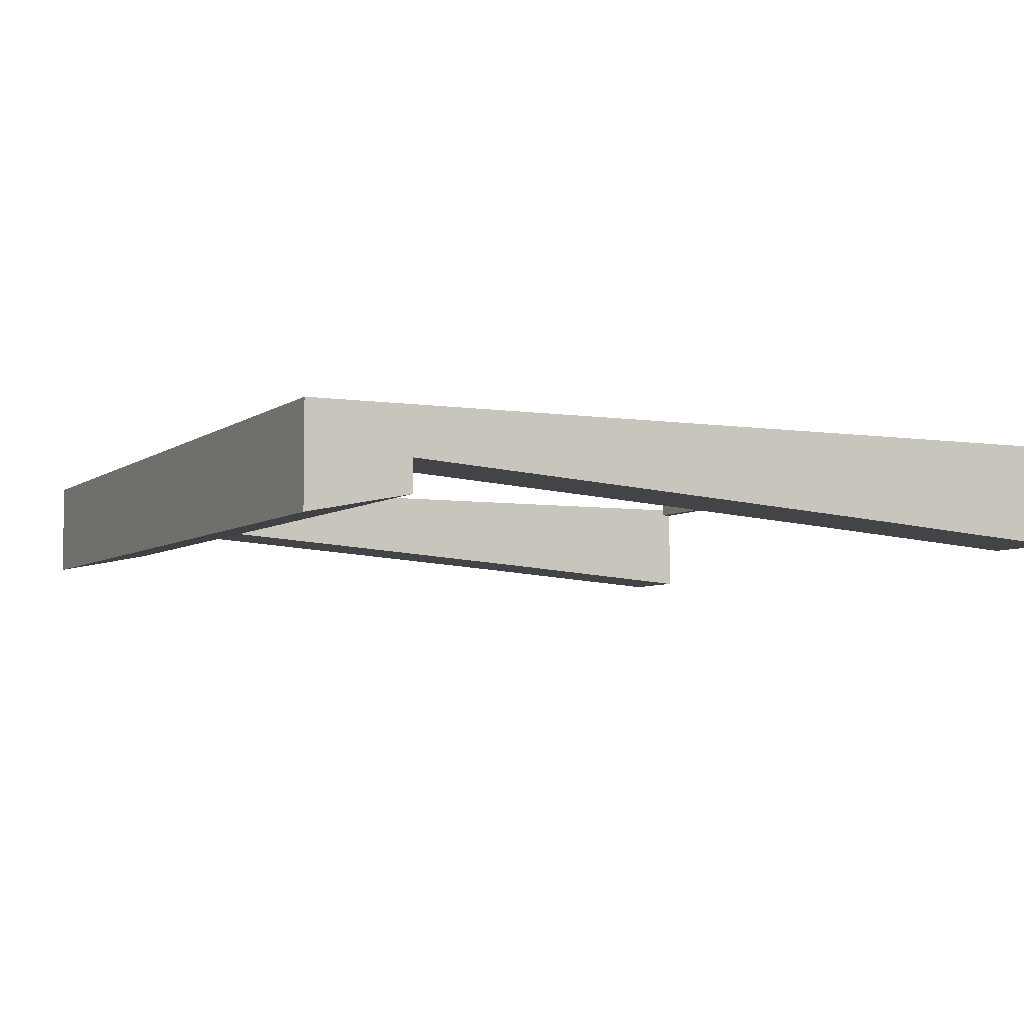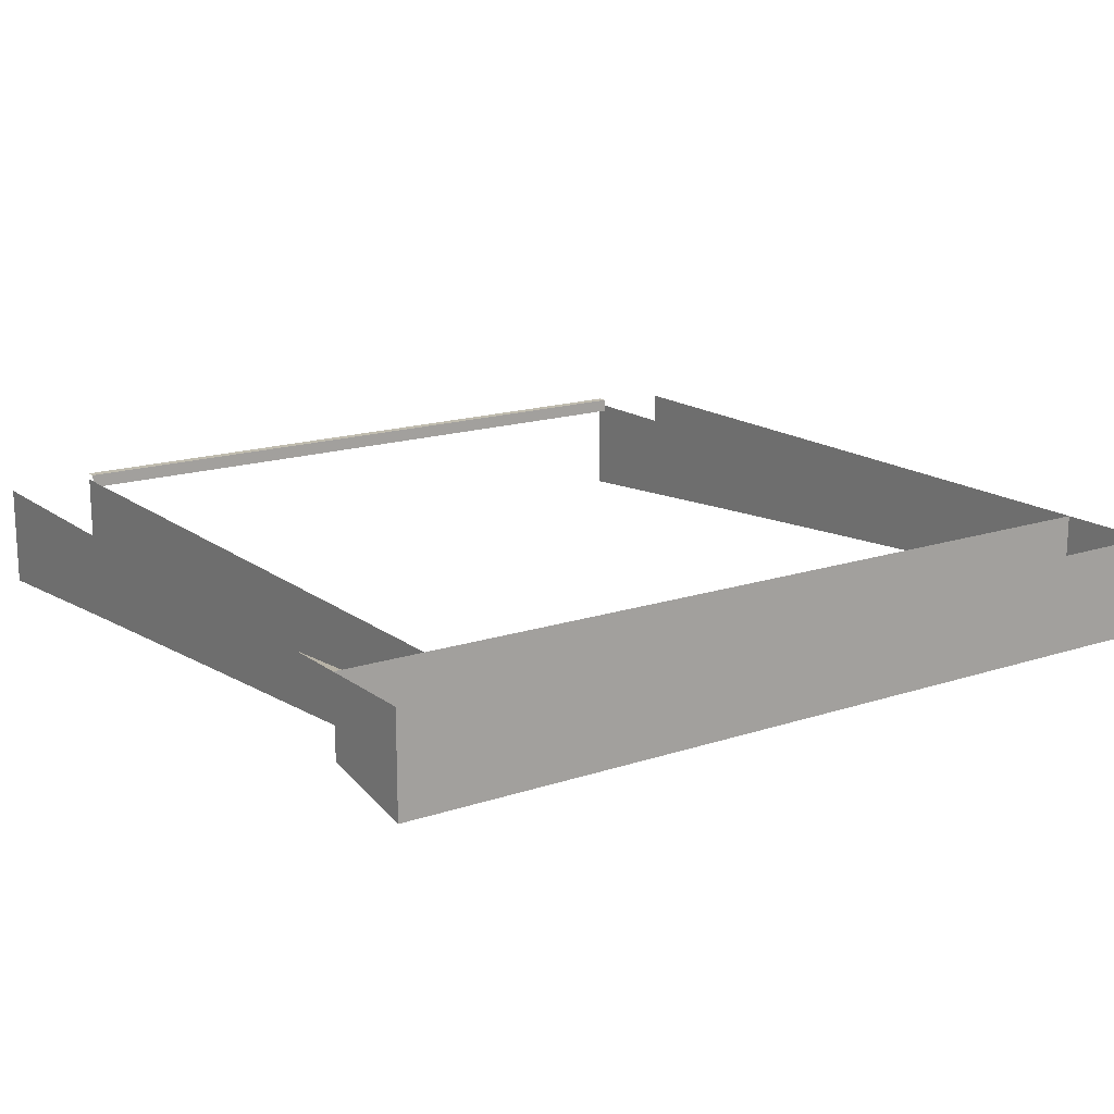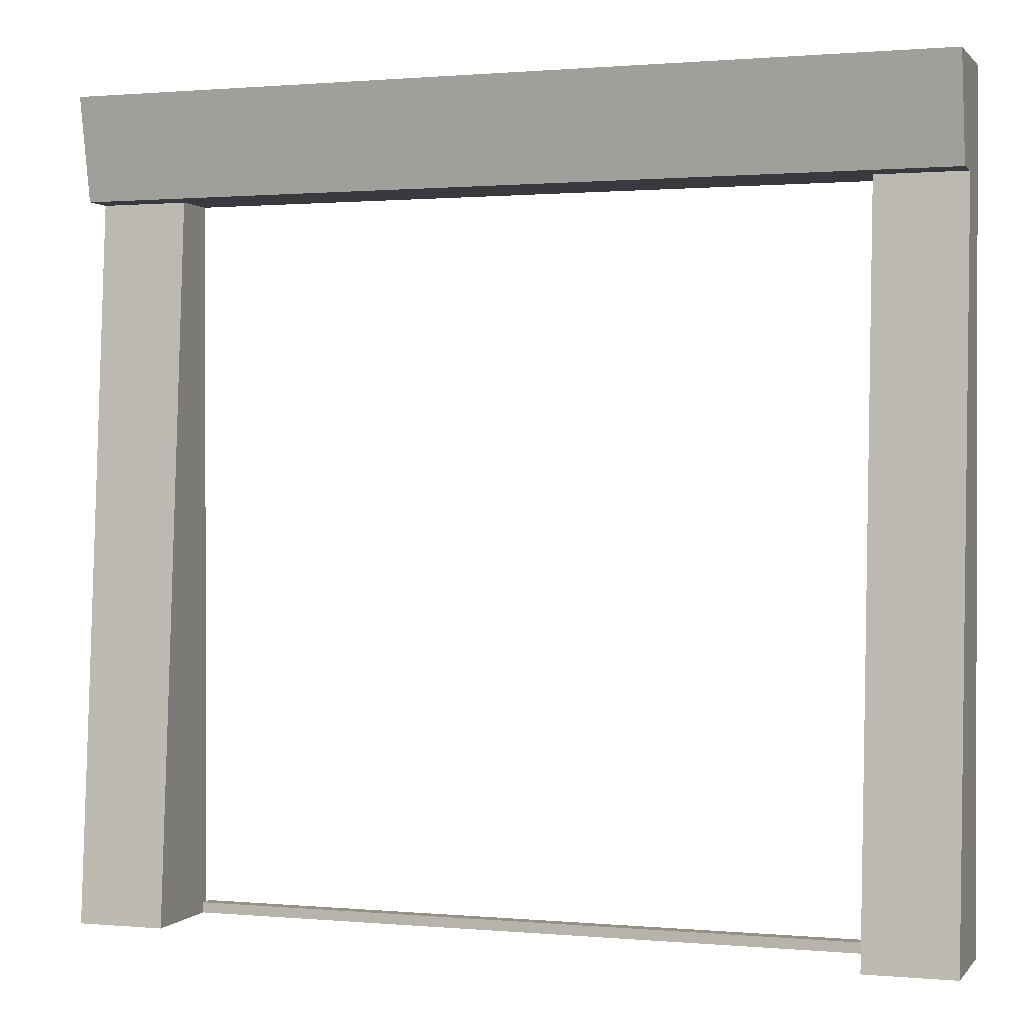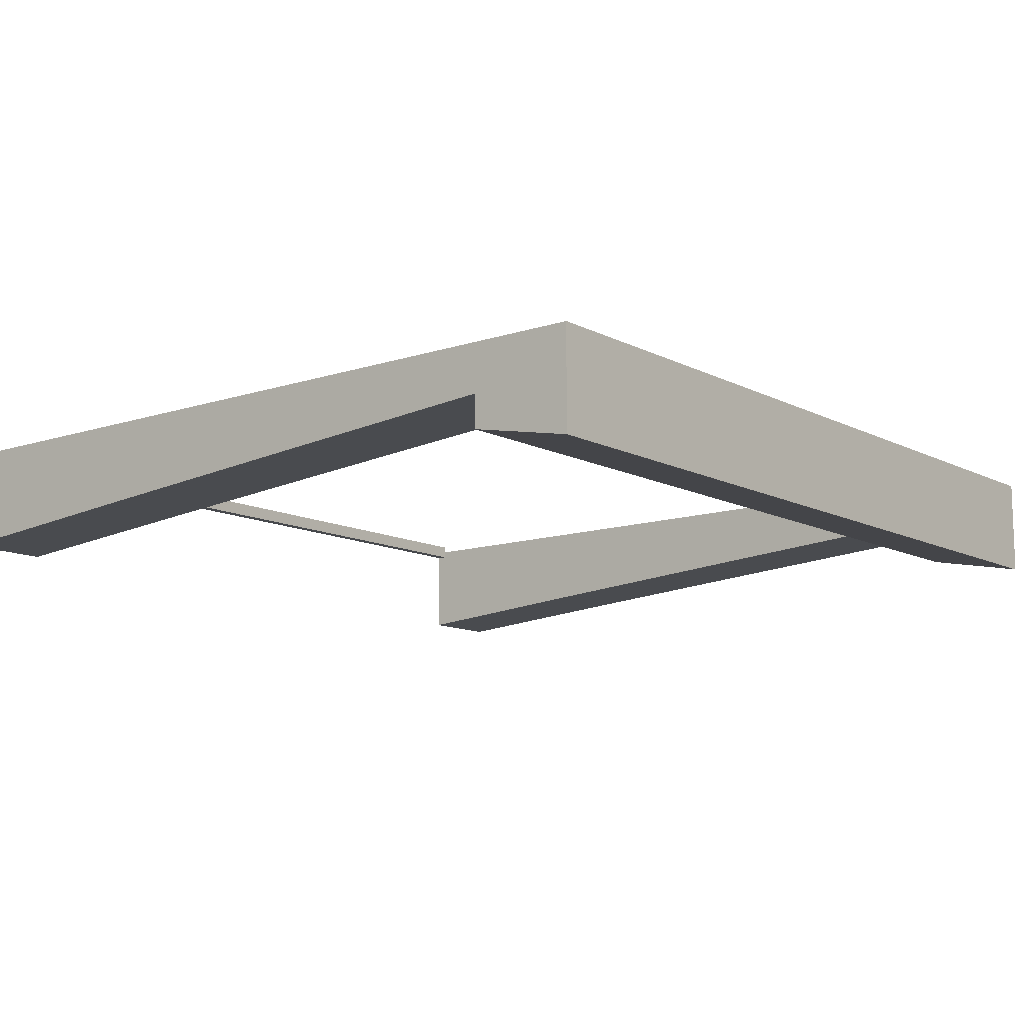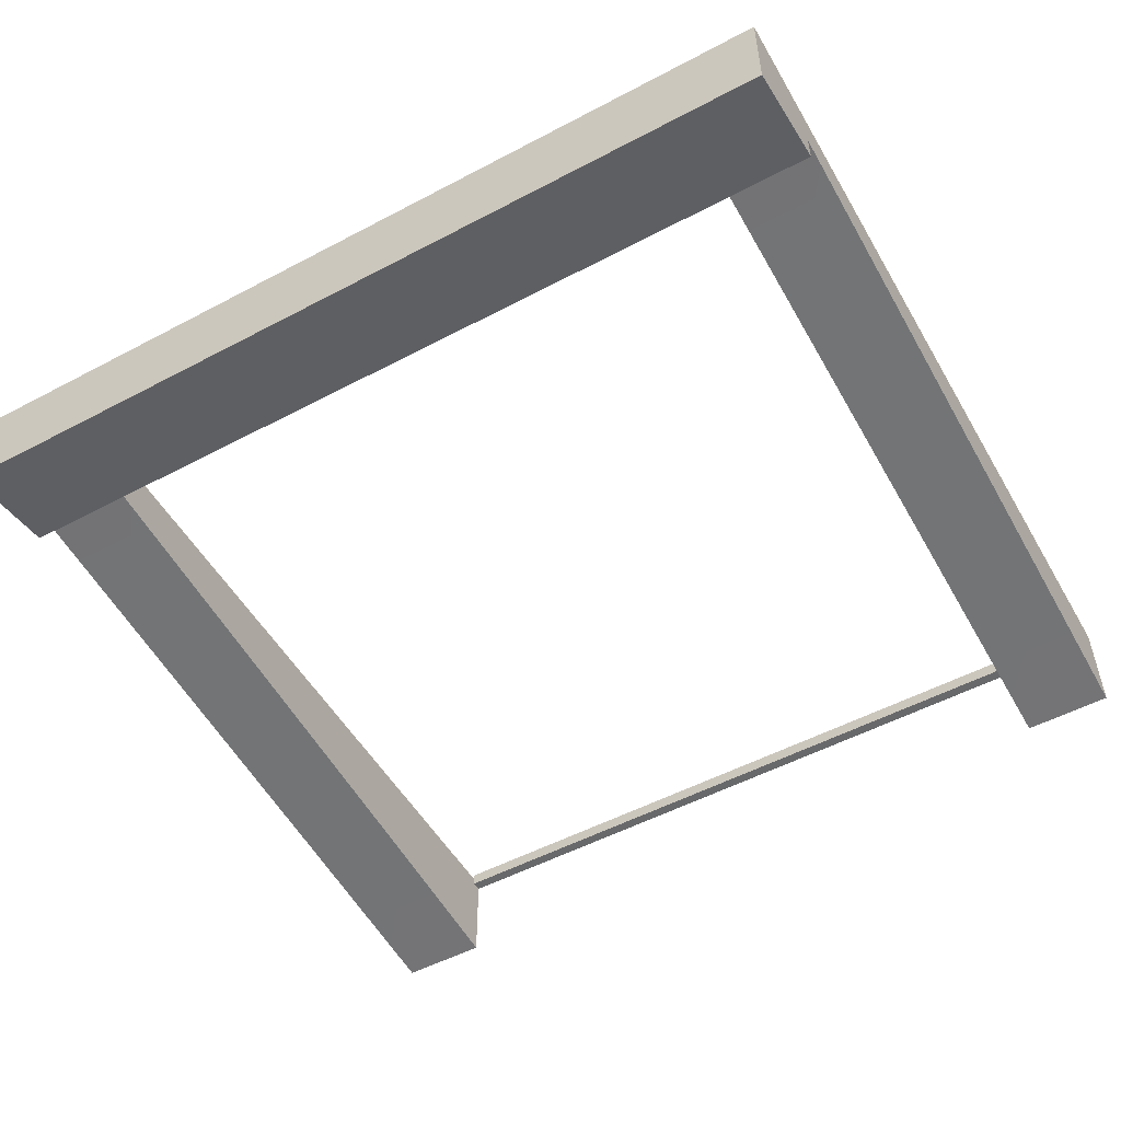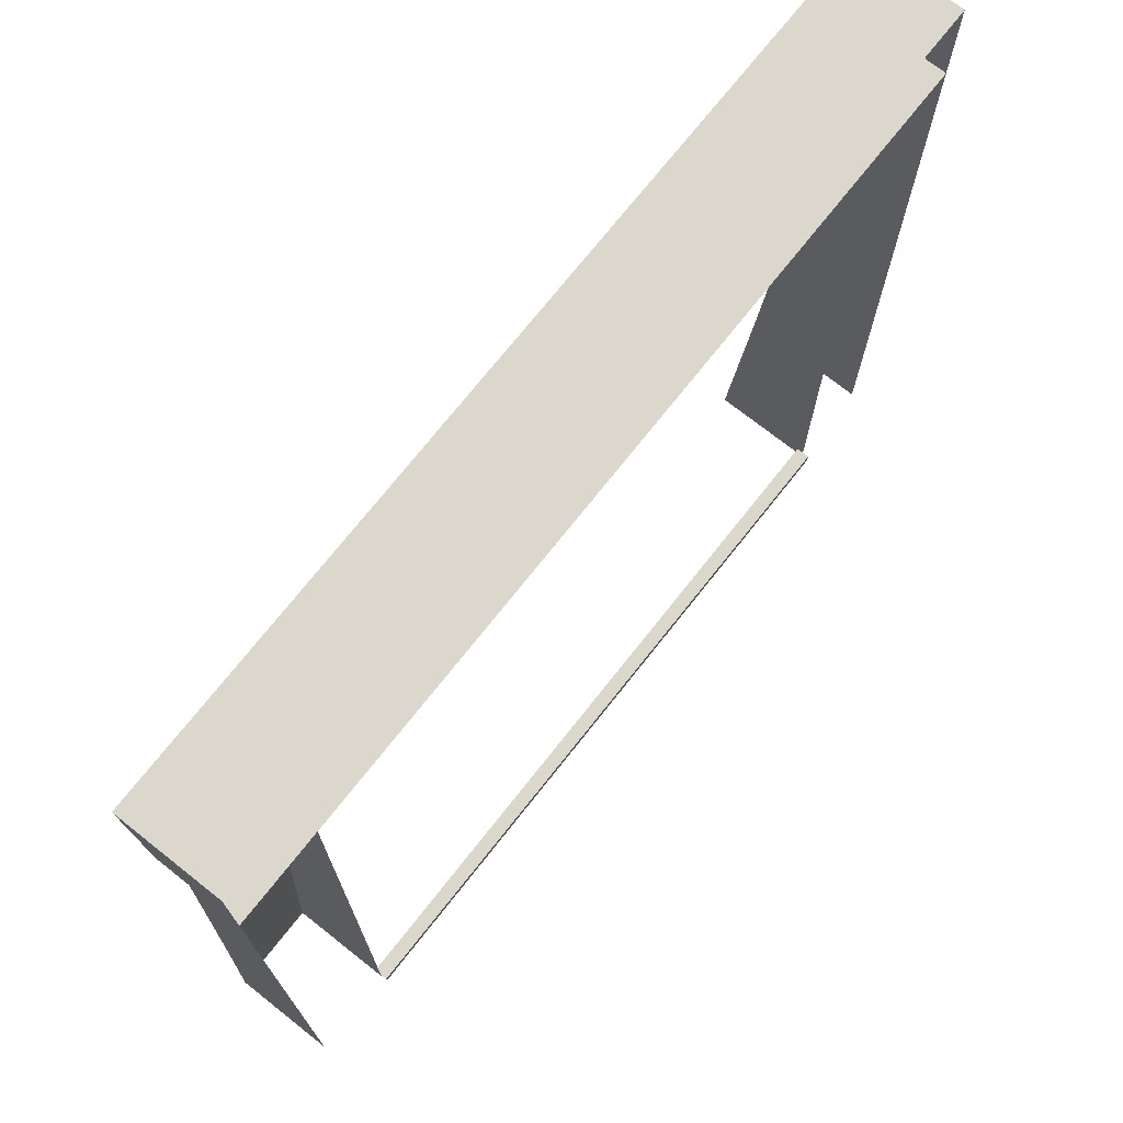
<metadata>
{"format":"obj","ext":"obj","renderer":"f3d","projection":"perspective","resolution":1024,"background":"white","views":[{"elev":-5.3,"azim":-115.9,"up":"+Z"},{"elev":16.3,"azim":145.7,"up":"+Z"},{"elev":0.7,"azim":-161.3,"up":"+Y"},{"elev":-11.4,"azim":128.9,"up":"+Z"},{"elev":-52.6,"azim":-150.4,"up":"+Z"},{"elev":72.8,"azim":-51.7,"up":"+Y"}]}
</metadata>
<code>
g sobs162
v -48.74 49.55 13.07
v -48.74 49.55 6.223
v -61.44 49.55 6.223
v -61.44 49.55 13.07
v -48.74 -54.19 13.07
v -48.74 -54.19 -1.582
v -48.74 -20.7 1.038
v -48.74 -20.7 13.07
v -48.74 14.42 3.657
v -48.74 14.42 13.07
v -48.74 49.55 6.223
v -48.74 49.55 13.07
v -48.74 -54.19 -1.582
v -61.44 -54.19 -1.582
v -61.44 -20.7 1.038
v -48.74 -20.7 1.038
v -61.44 14.42 3.657
v -48.74 14.42 3.657
v -61.44 49.55 6.223
v -48.74 49.55 6.223
v -61.44 -54.19 -1.582
v -61.44 -54.19 13.07
v -61.44 -20.7 13.07
v -61.44 -20.7 1.038
v -61.44 14.42 13.07
v -61.44 14.42 3.657
v -61.44 49.55 13.07
v -61.44 49.55 6.223
v 63.96 49.55 13.07
v 63.96 49.55 6.222
v 51.26 49.55 6.222
v 51.26 49.55 13.07
v 63.96 -54.19 13.07
v 63.96 -54.19 -1.582
v 63.96 -20.7 1.037
v 63.96 -20.7 13.07
v 63.96 14.42 3.658
v 63.96 14.42 13.07
v 63.96 49.55 6.222
v 63.96 49.55 13.07
v 63.96 -54.19 -1.582
v 51.26 -54.19 -1.582
v 51.26 -20.7 1.037
v 63.96 -20.7 1.037
v 51.26 14.42 3.658
v 63.96 14.42 3.658
v 51.26 49.55 6.222
v 63.96 49.55 6.222
v 51.26 -54.19 -1.582
v 51.26 -54.19 13.07
v 51.26 -20.7 13.07
v 51.26 -20.7 1.037
v 51.26 14.42 13.07
v 51.26 14.42 3.658
v 51.26 49.55 13.07
v 51.26 49.55 6.222
v 63.96 49.55 13.07
v 1.262 49.55 13.07
v 1.262 49.55 1.535
v 63.96 49.55 1.535
v -61.44 49.55 13.07
v -61.44 49.55 1.535
v 63.96 64.28 13.07
v 63.96 64.28 -1.361
v 1.262 64.28 -1.361
v 1.262 64.28 13.07
v -61.44 64.28 -1.361
v -61.44 64.28 13.07
v 63.96 49.55 13.07
v 63.96 49.55 1.535
v 63.96 64.28 -1.361
v 63.96 64.28 13.07
v 63.96 49.55 1.535
v 1.262 49.55 1.535
v 1.262 64.28 -1.361
v 63.96 64.28 -1.361
v -61.44 49.55 1.535
v -61.44 64.28 -1.361
v -61.44 49.55 1.535
v -61.44 49.55 13.07
v -61.44 64.28 13.07
v -61.44 64.28 -1.361
v -48.74 -52.69 14.07
v 1.262 -52.69 14.07
v 1.262 -52.69 12.07
v -48.74 -52.69 12.07
v 1.262 -54.19 14.07
v 1.262 -52.69 14.07
v -48.74 -52.69 14.07
v -48.74 -54.19 14.07
v 1.262 -54.19 12.07
v 1.262 -52.69 12.07
v 51.26 -52.69 12.07
v 51.26 -54.19 12.07
v 51.26 -52.69 14.07
v 51.26 -52.69 12.07
v 51.26 -54.19 14.07
v 51.26 -52.69 14.07
v -48.74 -54.19 12.07
v -48.74 -52.69 12.07
f 3 1 2
f 1 3 4
f 7 5 6
f 5 7 8
f 9 8 7
f 8 9 10
f 11 10 9
f 10 11 12
f 15 13 14
f 13 15 16
f 17 16 15
f 16 17 18
f 19 18 17
f 18 19 20
f 23 21 22
f 21 23 24
f 25 24 23
f 24 25 26
f 27 26 25
f 26 27 28
f 31 29 30
f 29 31 32
f 35 33 34
f 33 35 36
f 37 36 35
f 36 37 38
f 39 38 37
f 38 39 40
f 43 41 42
f 41 43 44
f 45 44 43
f 44 45 46
f 47 46 45
f 46 47 48
f 51 49 50
f 49 51 52
f 53 52 51
f 52 53 54
f 55 54 53
f 54 55 56
f 59 57 58
f 57 59 60
f 62 58 61
f 58 62 59
f 65 63 64
f 63 65 66
f 67 66 65
f 66 67 68
f 71 69 70
f 69 71 72
f 75 73 74
f 73 75 76
f 78 74 77
f 74 78 75
f 81 79 80
f 79 81 82
f 85 83 84
f 83 85 86
f 89 87 88
f 87 89 90
f 93 91 92
f 91 93 94
f 85 95 96
f 95 85 84
f 88 97 98
f 97 88 87
f 92 99 100
f 99 92 91

</code>
